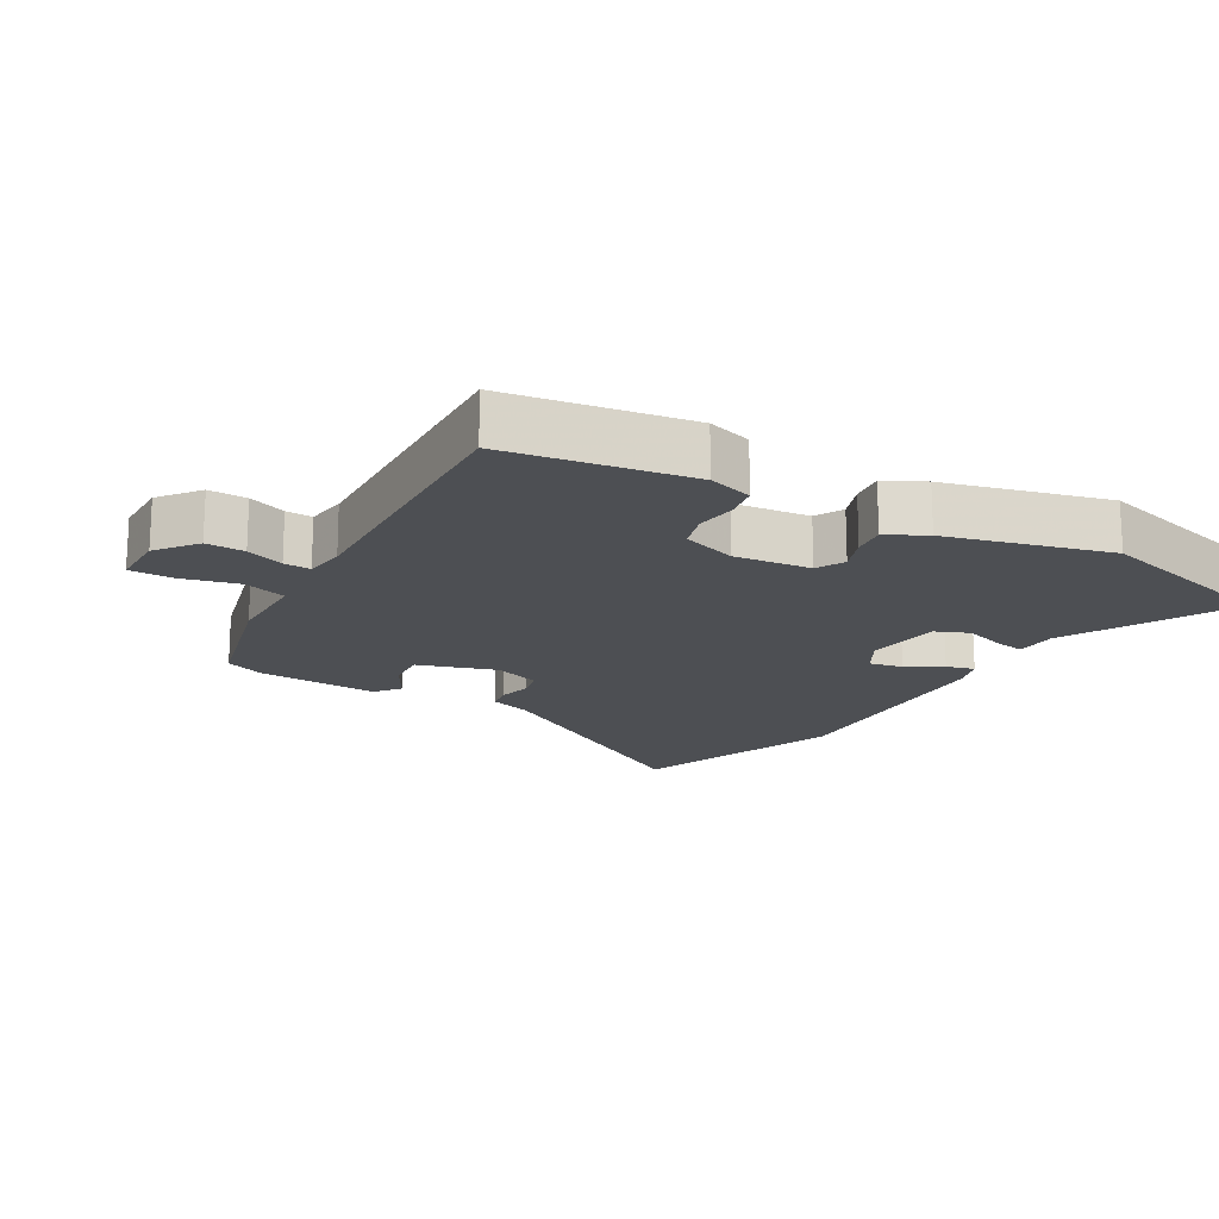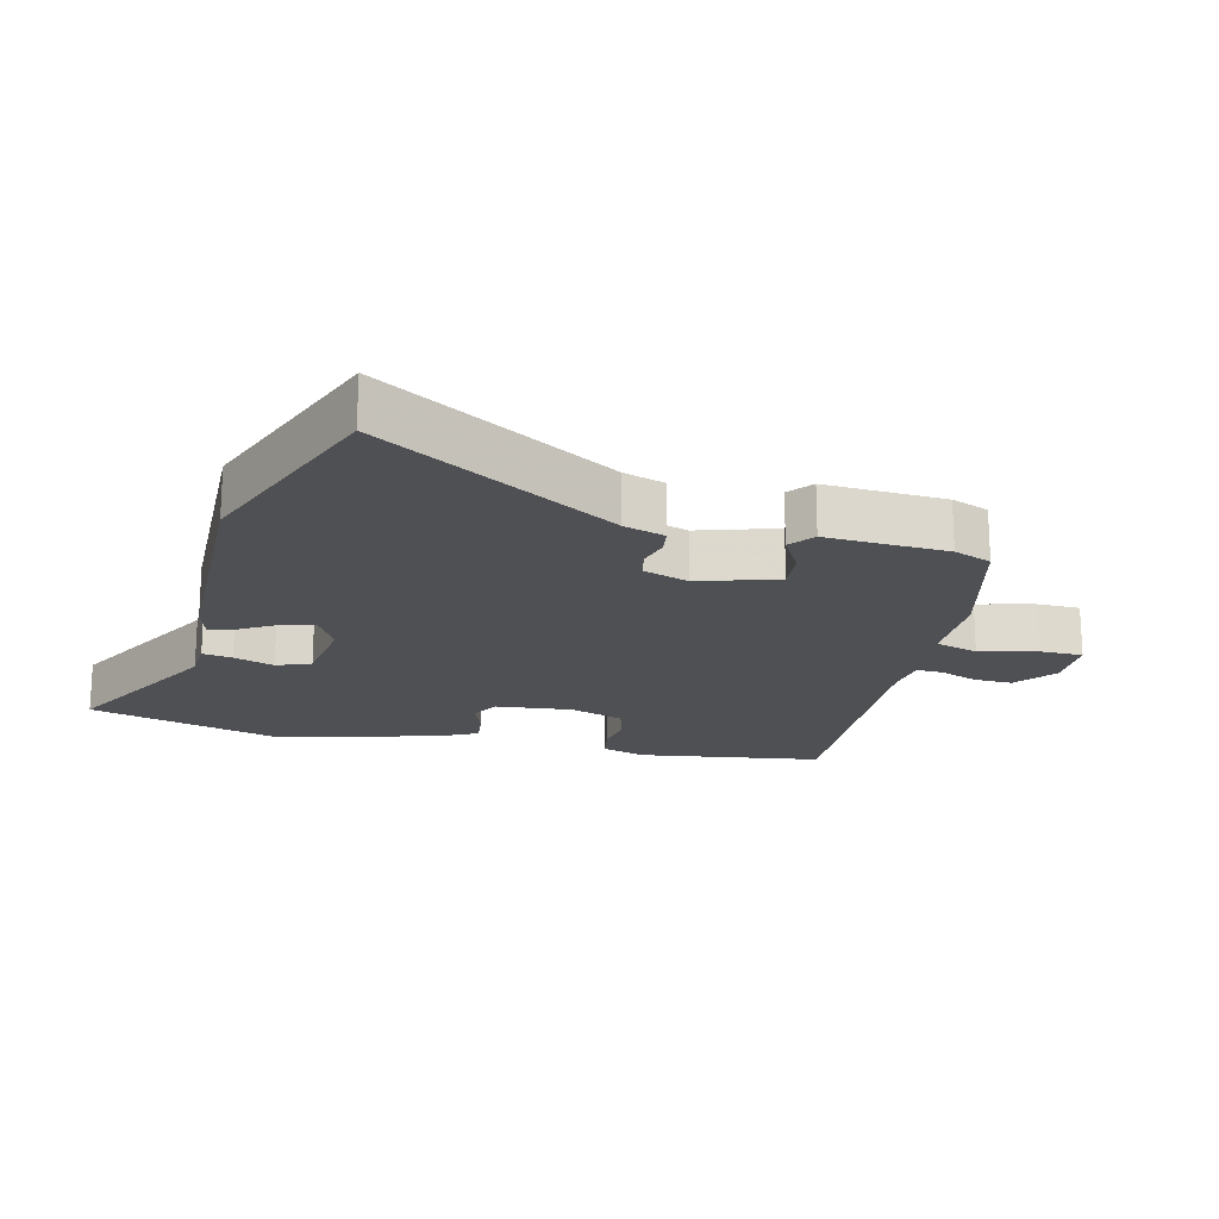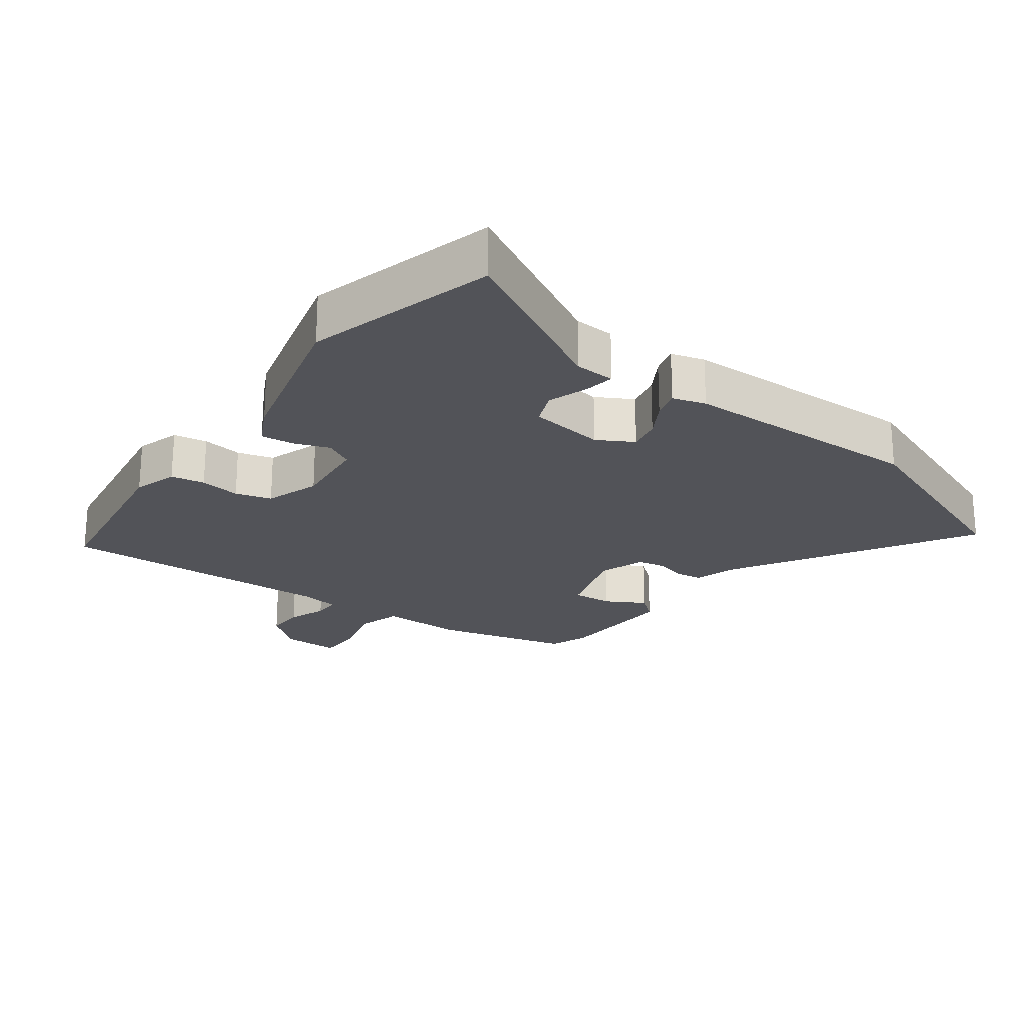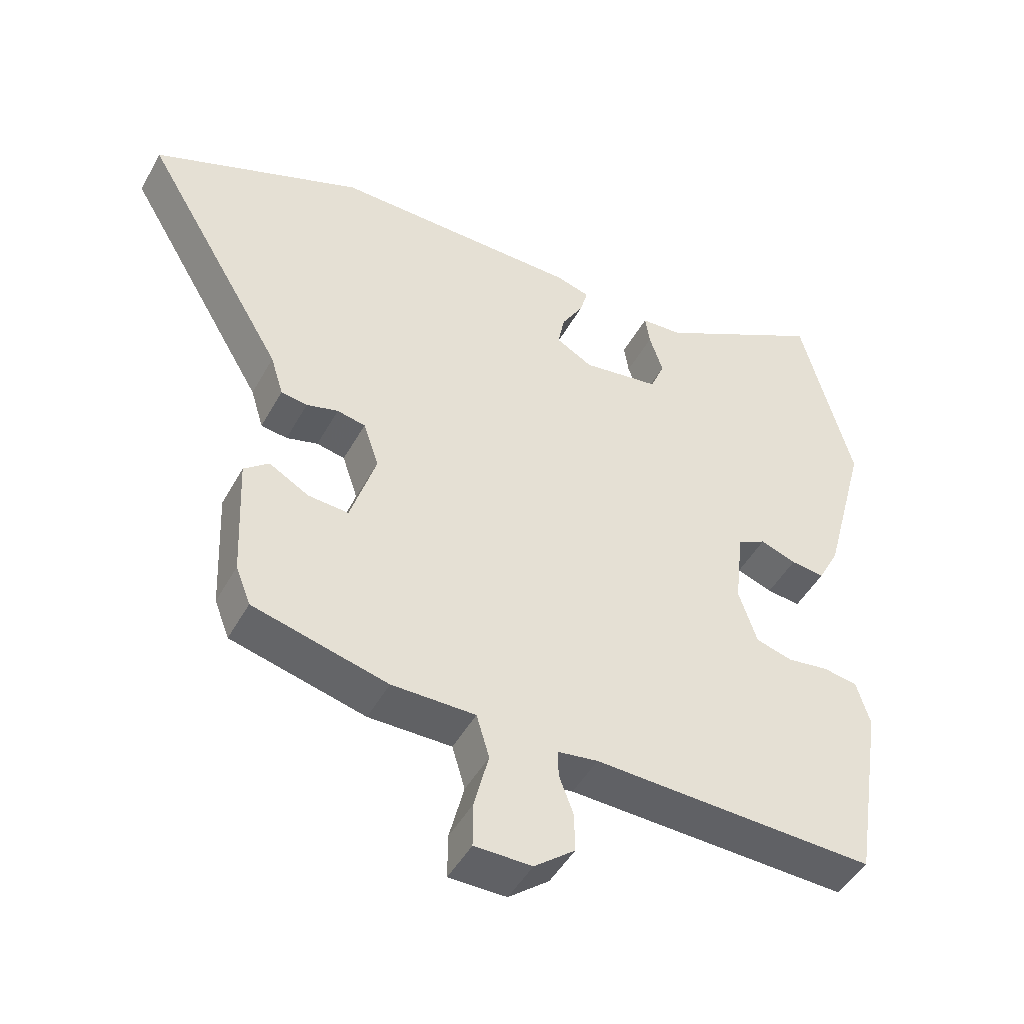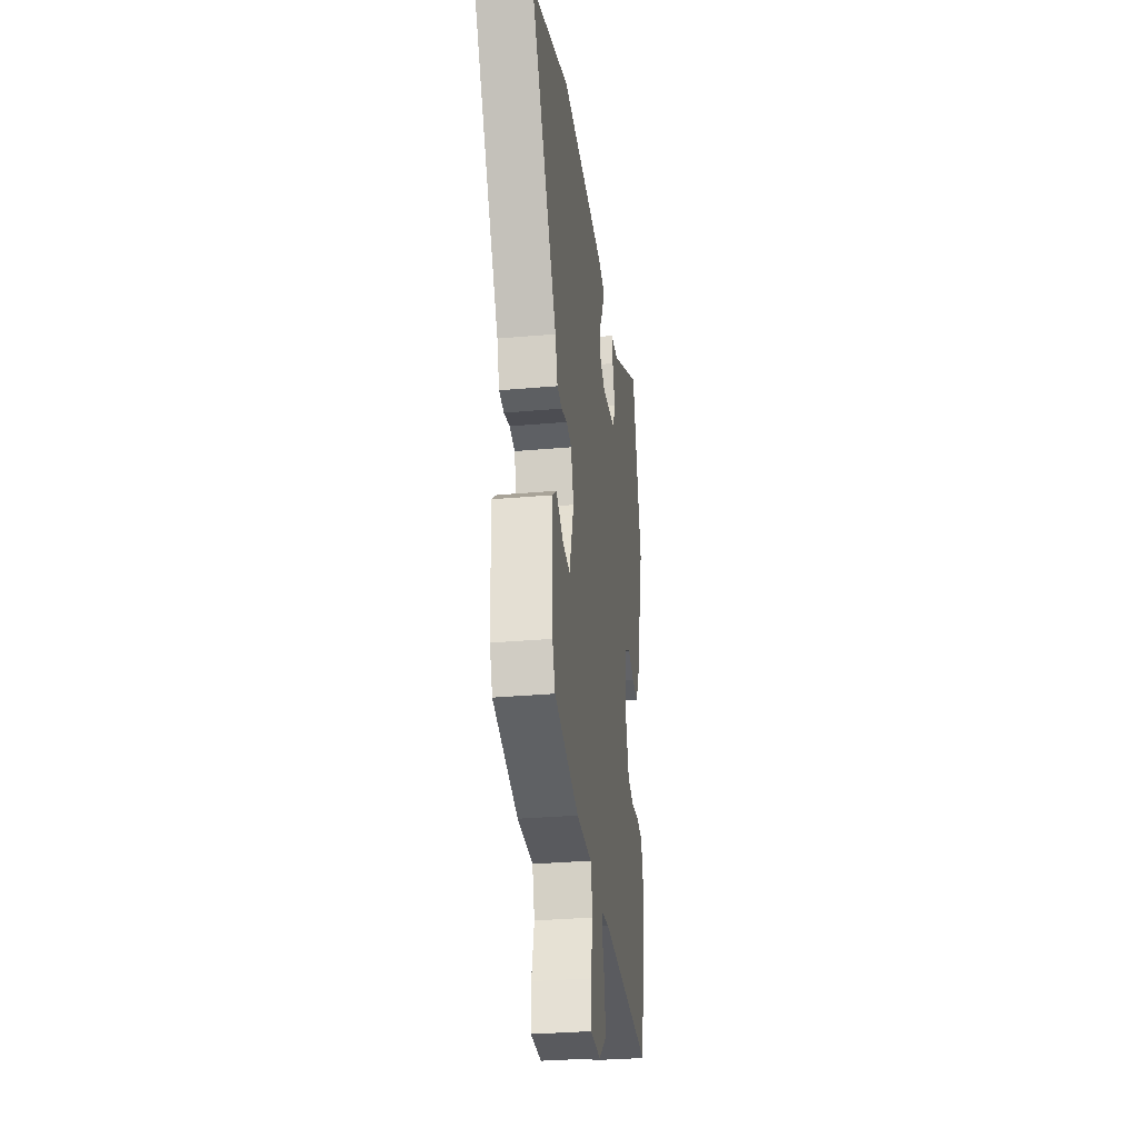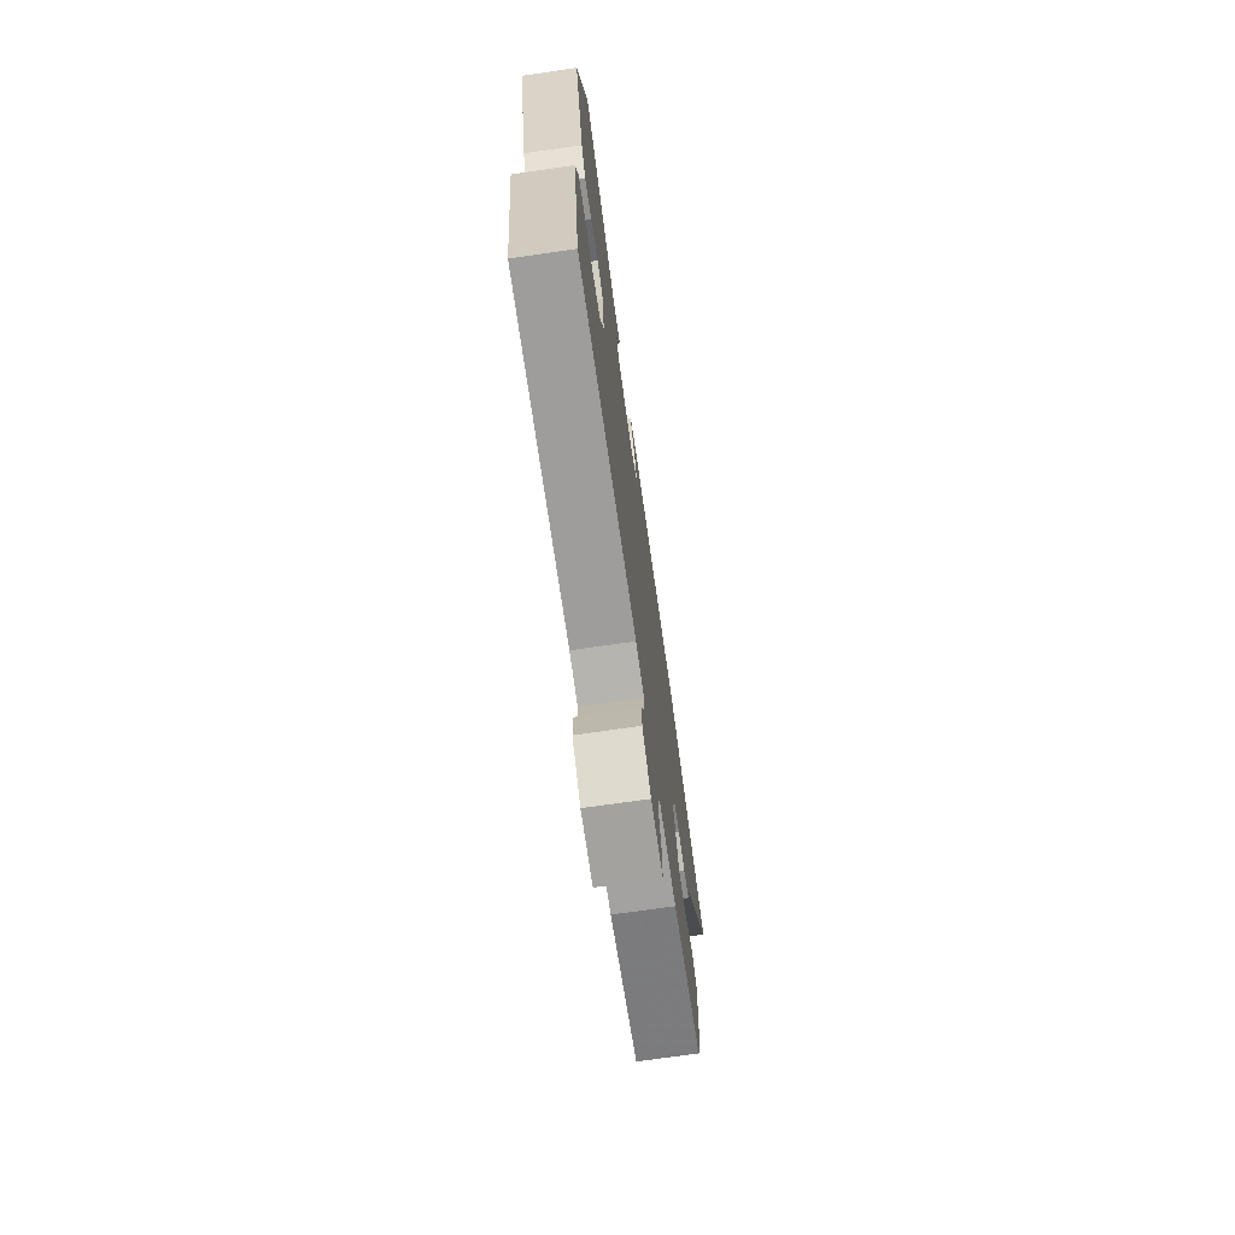
<metadata>
{"format":"obj","ext":"obj","renderer":"f3d","projection":"perspective","resolution":1024,"background":"white","views":[{"elev":-17.8,"azim":-120.3,"up":"+Y"},{"elev":-19.2,"azim":75.7,"up":"+Y"},{"elev":-22.7,"azim":-36.8,"up":"+Y"},{"elev":-46.6,"azim":152.5,"up":"+Z"},{"elev":-30.8,"azim":97.3,"up":"+Z"},{"elev":-73.1,"azim":-81.9,"up":"+Z"}]}
</metadata>
<code>
v -0.451 0.07 -0.491
v -0.495 0.07 -0.215
v -0.475 0.07 -0.148
v -0.424 0.07 -0.139
v -0.363 0.07 -0.147
v -0.309 0.07 -0.131
v -0.282 0.07 -0.049
v -0.295 0.07 0.066
v -0.337 0.07 0.088
v -0.39 0.07 0.068
v -0.44 0.07 0.062
v -0.471 0.07 0.121
v -0.536 0.07 0.365
v -0.46 0.07 0.651
v -0.211 0.07 0.519
v -0.15 0.07 0.516
v -0.157 0.07 0.471
v -0.177 0.07 0.41
v -0.156 0.07 0.359
v -0.042 0.07 0.344
v 0.012 0.07 0.375
v 0.002 0.07 0.425
v -0.03 0.07 0.478
v -0.042 0.07 0.52
v 0.008 0.07 0.535
v 0.376 0.07 0.546
v 0.688 0.07 0.429
v 0.476 0.07 0.071
v 0.457 0.07 0.009
v 0.418 0.07 0.003
v 0.371 0.07 0.015
v 0.329 0.07 0.006
v 0.306 0.07 -0.063
v 0.344 0.07 -0.181
v 0.404 0.07 -0.176
v 0.463 0.07 -0.142
v 0.5 0.07 -0.171
v 0.492 0.07 -0.354
v 0.47 0.07 -0.411
v 0.27 0.07 -0.464
v 0.146 0.07 -0.465
v 0.127 0.07 -0.53
v 0.149 0.07 -0.616
v 0.149 0.07 -0.681
v 0.064 0.07 -0.682
v 0.004 0.07 -0.635
v 0.005 0.07 -0.577
v 0.026 0.07 -0.52
v 0.027 0.07 -0.48
v -0.033 0.07 -0.472
v -0.451 0 -0.491
v -0.495 0 -0.215
v -0.475 0 -0.148
v -0.424 0 -0.139
v -0.363 0 -0.147
v -0.309 0 -0.131
v -0.282 0 -0.049
v -0.295 0 0.066
v -0.337 0 0.088
v -0.39 0 0.068
v -0.44 0 0.062
v -0.471 0 0.121
v -0.536 0 0.365
v -0.46 0 0.651
v -0.211 0 0.519
v -0.15 0 0.516
v -0.157 0 0.471
v -0.177 0 0.41
v -0.156 0 0.359
v -0.042 0 0.344
v 0.012 0 0.375
v 0.002 0 0.425
v -0.03 0 0.478
v -0.042 0 0.52
v 0.008 0 0.535
v 0.376 0 0.546
v 0.688 0 0.429
v 0.476 0 0.071
v 0.457 0 0.009
v 0.418 0 0.003
v 0.371 0 0.015
v 0.329 0 0.006
v 0.306 0 -0.063
v 0.344 0 -0.181
v 0.404 0 -0.176
v 0.463 0 -0.142
v 0.5 0 -0.171
v 0.492 0 -0.354
v 0.47 0 -0.411
v 0.27 0 -0.464
v 0.146 0 -0.465
v 0.127 0 -0.53
v 0.149 0 -0.616
v 0.149 0 -0.681
v 0.064 0 -0.682
v 0.004 0 -0.635
v 0.005 0 -0.577
v 0.026 0 -0.52
v 0.027 0 -0.48
v -0.033 0 -0.472
f 45 46 47 48
f 45 48 49
f 42 43 44 45
f 41 42 45 49
f 38 39 40 41
f 38 41 49 50
f 35 36 37 38
f 34 35 38 50
f 28 29 30 31
f 28 31 32
f 27 28 32
f 26 27 32
f 25 26 32 33
f 22 23 24 25
f 21 22 25 33
f 15 16 17 18
f 13 14 15 18
f 13 18 19
f 12 13 19 20
f 9 10 11 12
f 2 3 4 5
f 2 5 6
f 1 2 6
f 50 1 6
f 34 50 6 7
f 20 21 33 34
f 20 34 7 8
f 9 12 20
f 8 9 20
f 98 97 96 95
f 99 98 95
f 95 94 93 92
f 99 95 92 91
f 91 90 89 88
f 100 99 91 88
f 88 87 86 85
f 100 88 85 84
f 81 80 79 78
f 82 81 78
f 82 78 77
f 82 77 76
f 83 82 76 75
f 75 74 73 72
f 83 75 72 71
f 68 67 66 65
f 68 65 64 63
f 69 68 63
f 70 69 63 62
f 62 61 60 59
f 55 54 53 52
f 56 55 52
f 56 52 51
f 56 51 100
f 57 56 100 84
f 84 83 71 70
f 58 57 84 70
f 70 62 59
f 70 59 58
f 1 51 52 2
f 2 52 53 3
f 3 53 54 4
f 4 54 55 5
f 5 55 56 6
f 6 56 57 7
f 7 57 58 8
f 8 58 59 9
f 9 59 60 10
f 10 60 61 11
f 11 61 62 12
f 12 62 63 13
f 13 63 64 14
f 14 64 65 15
f 15 65 66 16
f 16 66 67 17
f 17 67 68 18
f 18 68 69 19
f 19 69 70 20
f 20 70 71 21
f 21 71 72 22
f 22 72 73 23
f 23 73 74 24
f 24 74 75 25
f 25 75 76 26
f 26 76 77 27
f 27 77 78 28
f 28 78 79 29
f 29 79 80 30
f 30 80 81 31
f 31 81 82 32
f 32 82 83 33
f 33 83 84 34
f 34 84 85 35
f 35 85 86 36
f 36 86 87 37
f 37 87 88 38
f 38 88 89 39
f 39 89 90 40
f 40 90 91 41
f 41 91 92 42
f 42 92 93 43
f 43 93 94 44
f 44 94 95 45
f 45 95 96 46
f 46 96 97 47
f 47 97 98 48
f 48 98 99 49
f 49 99 100 50
f 50 100 51 1

</code>
